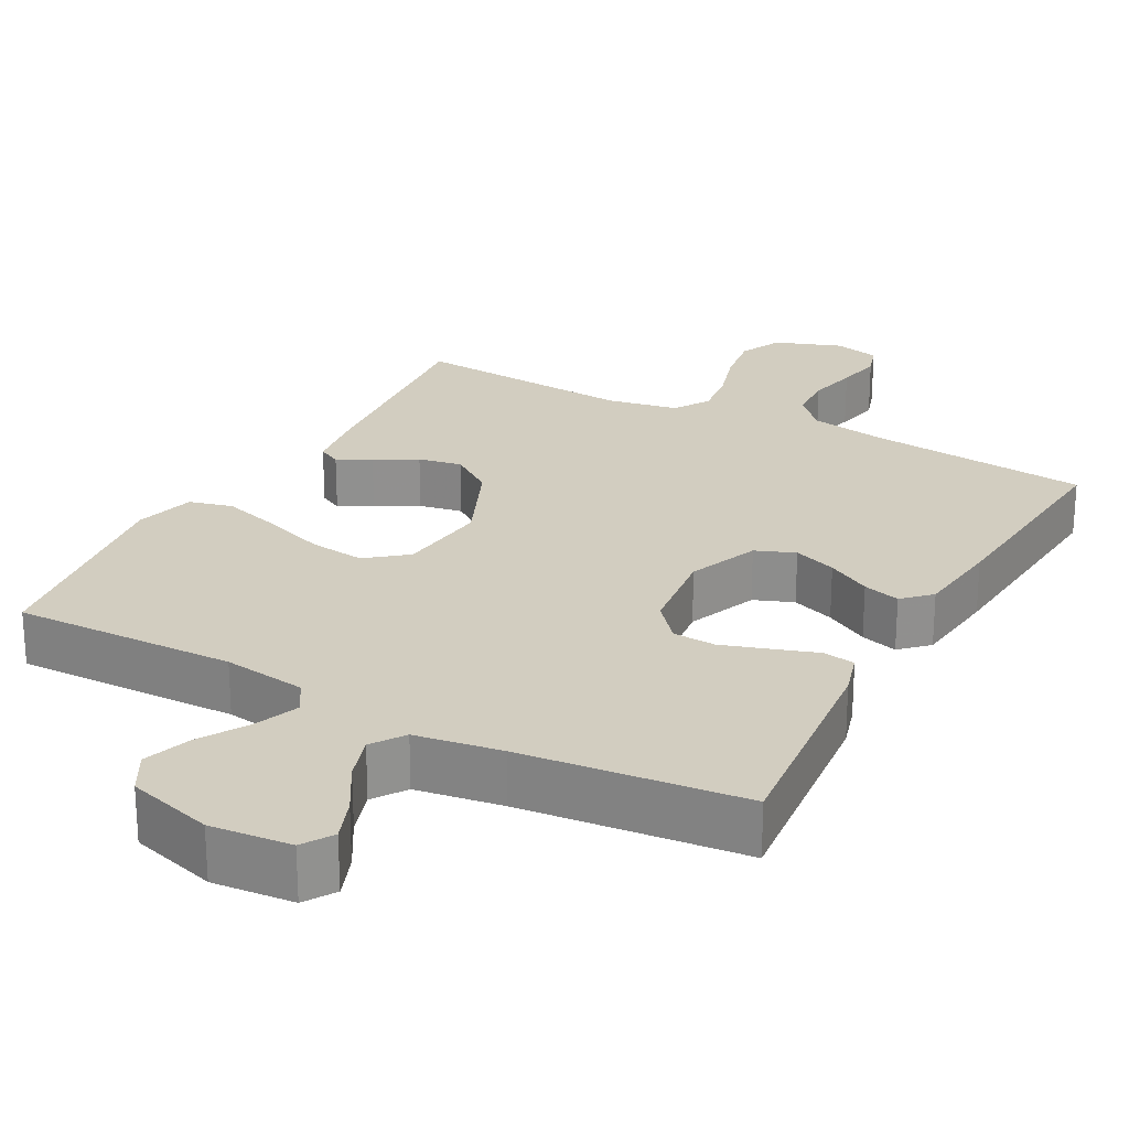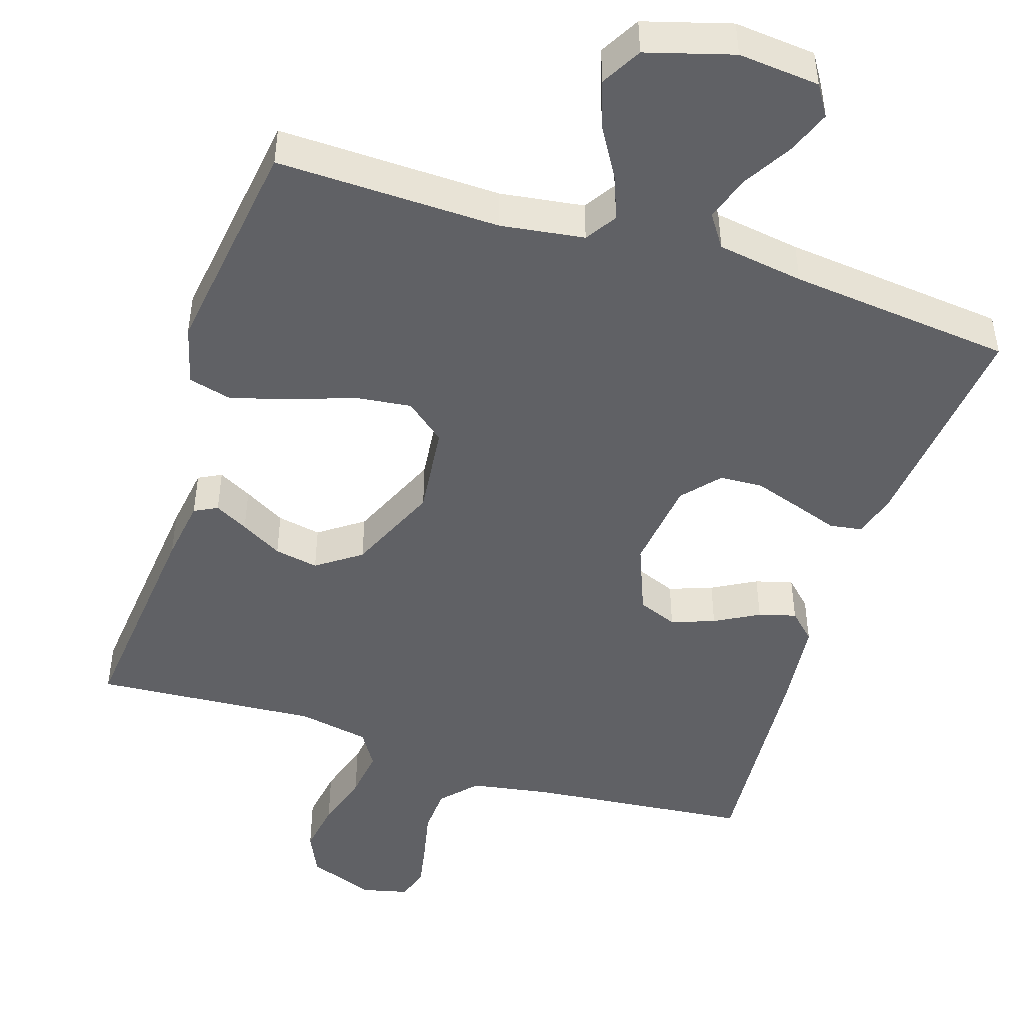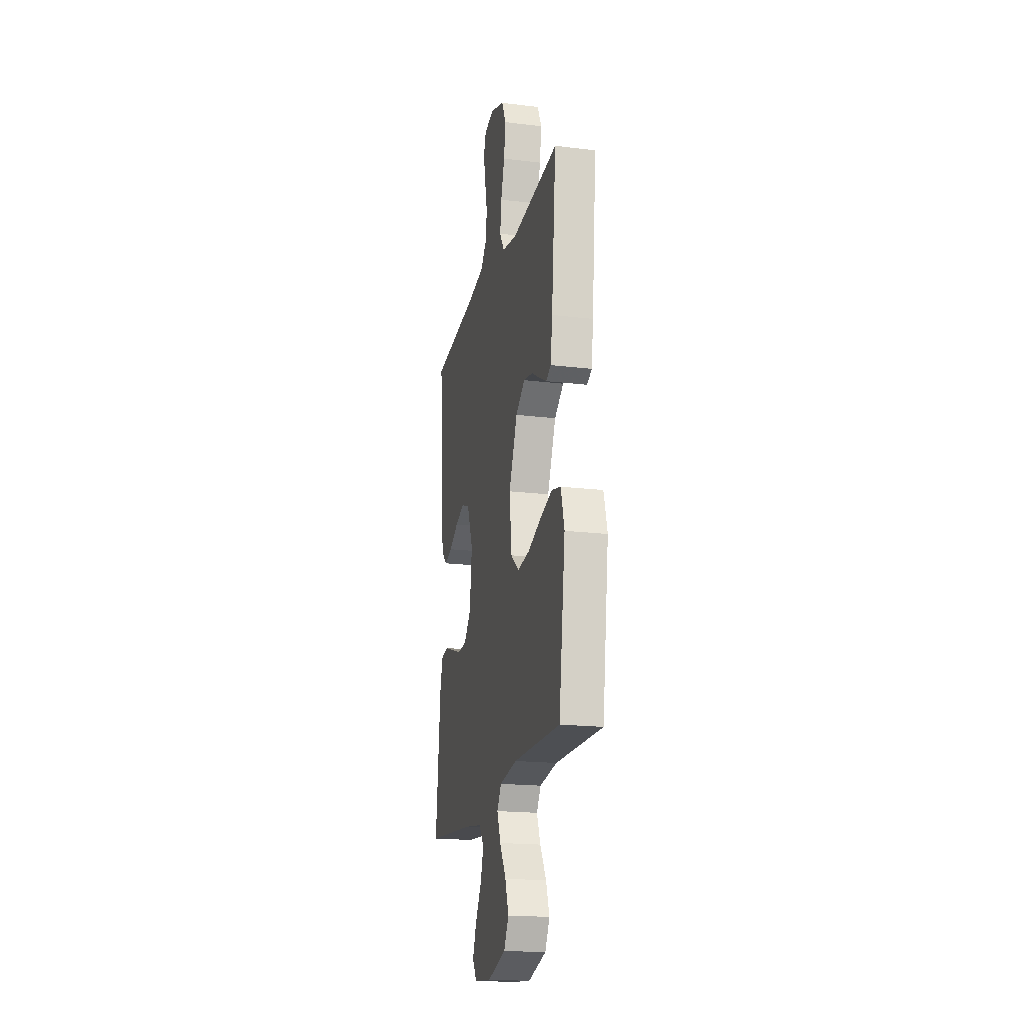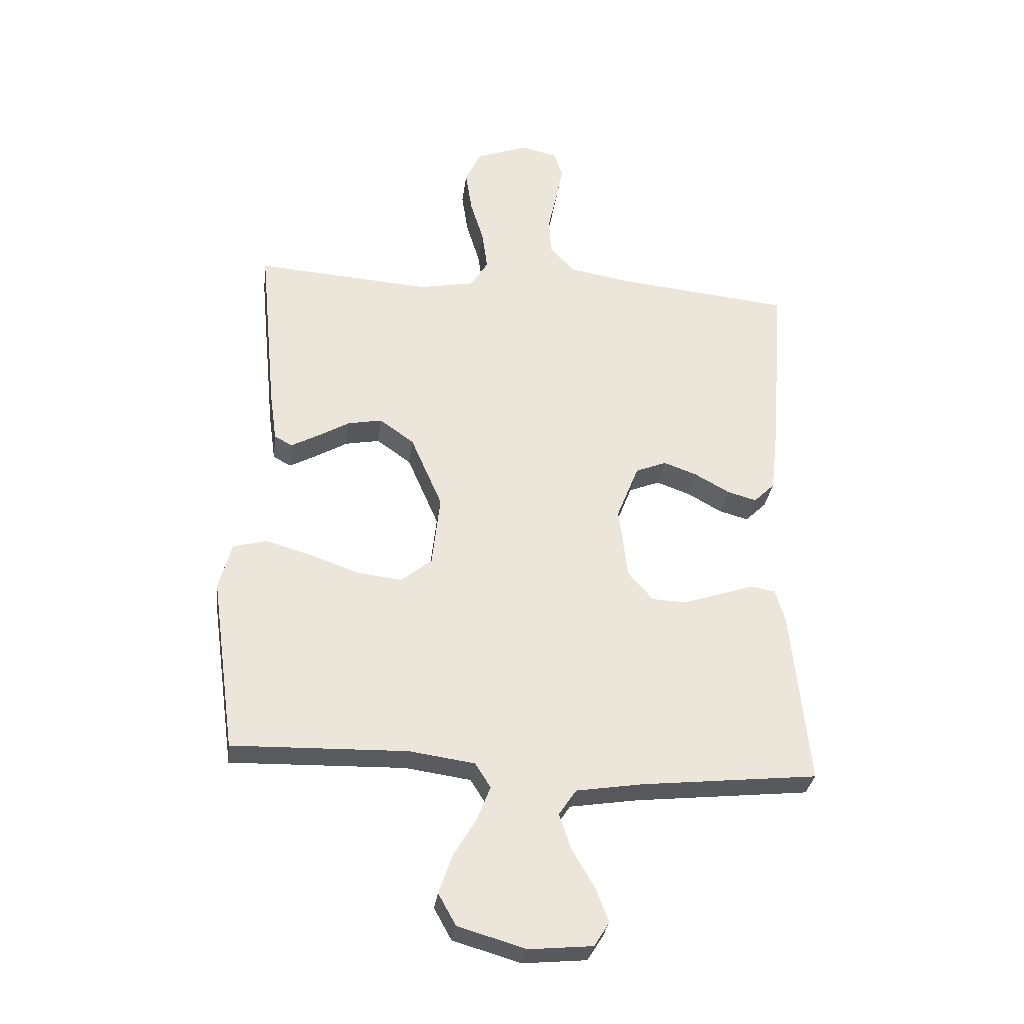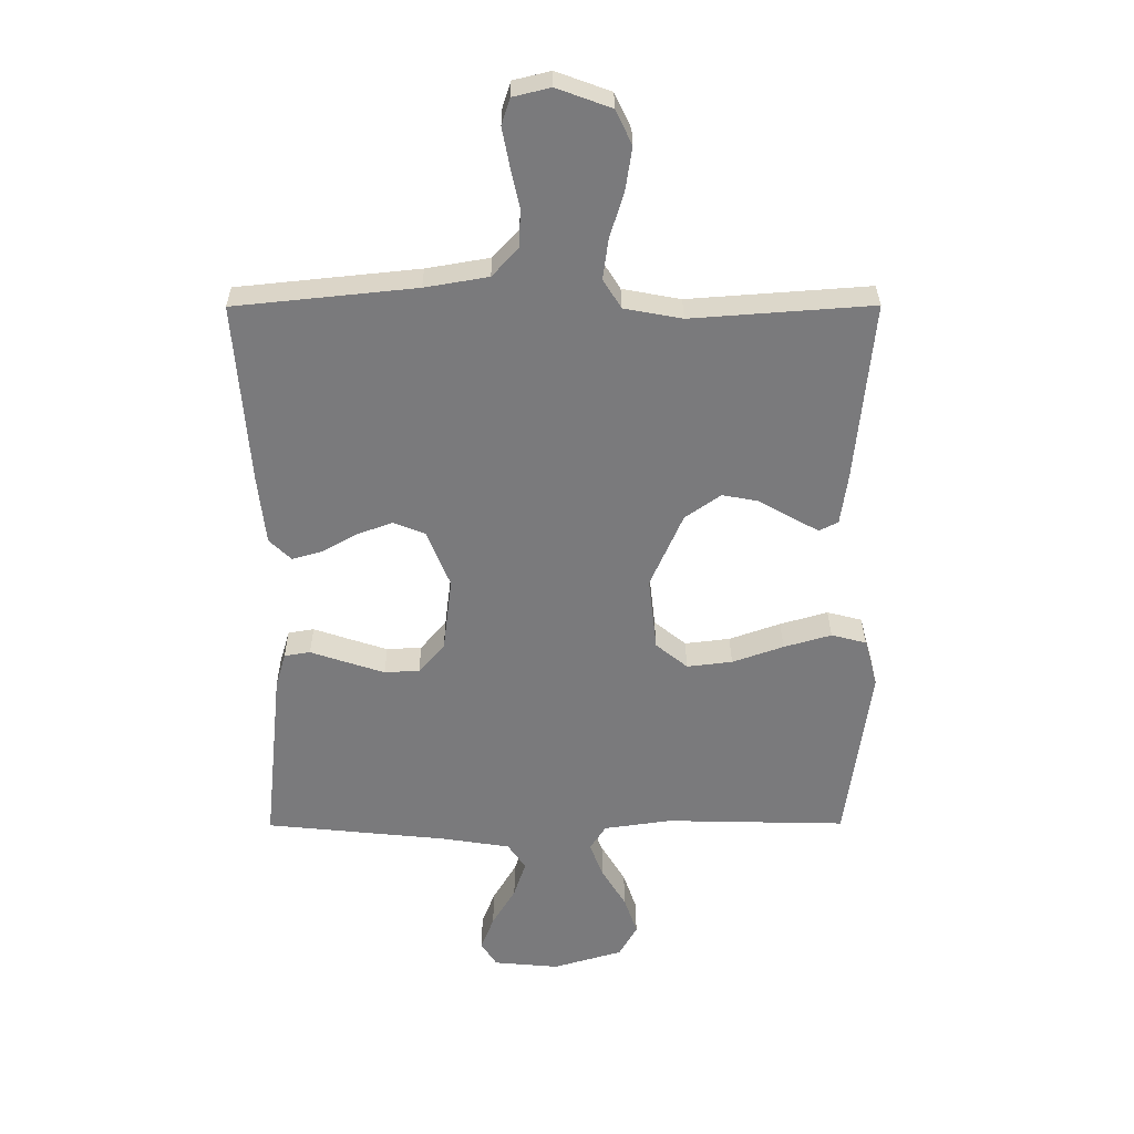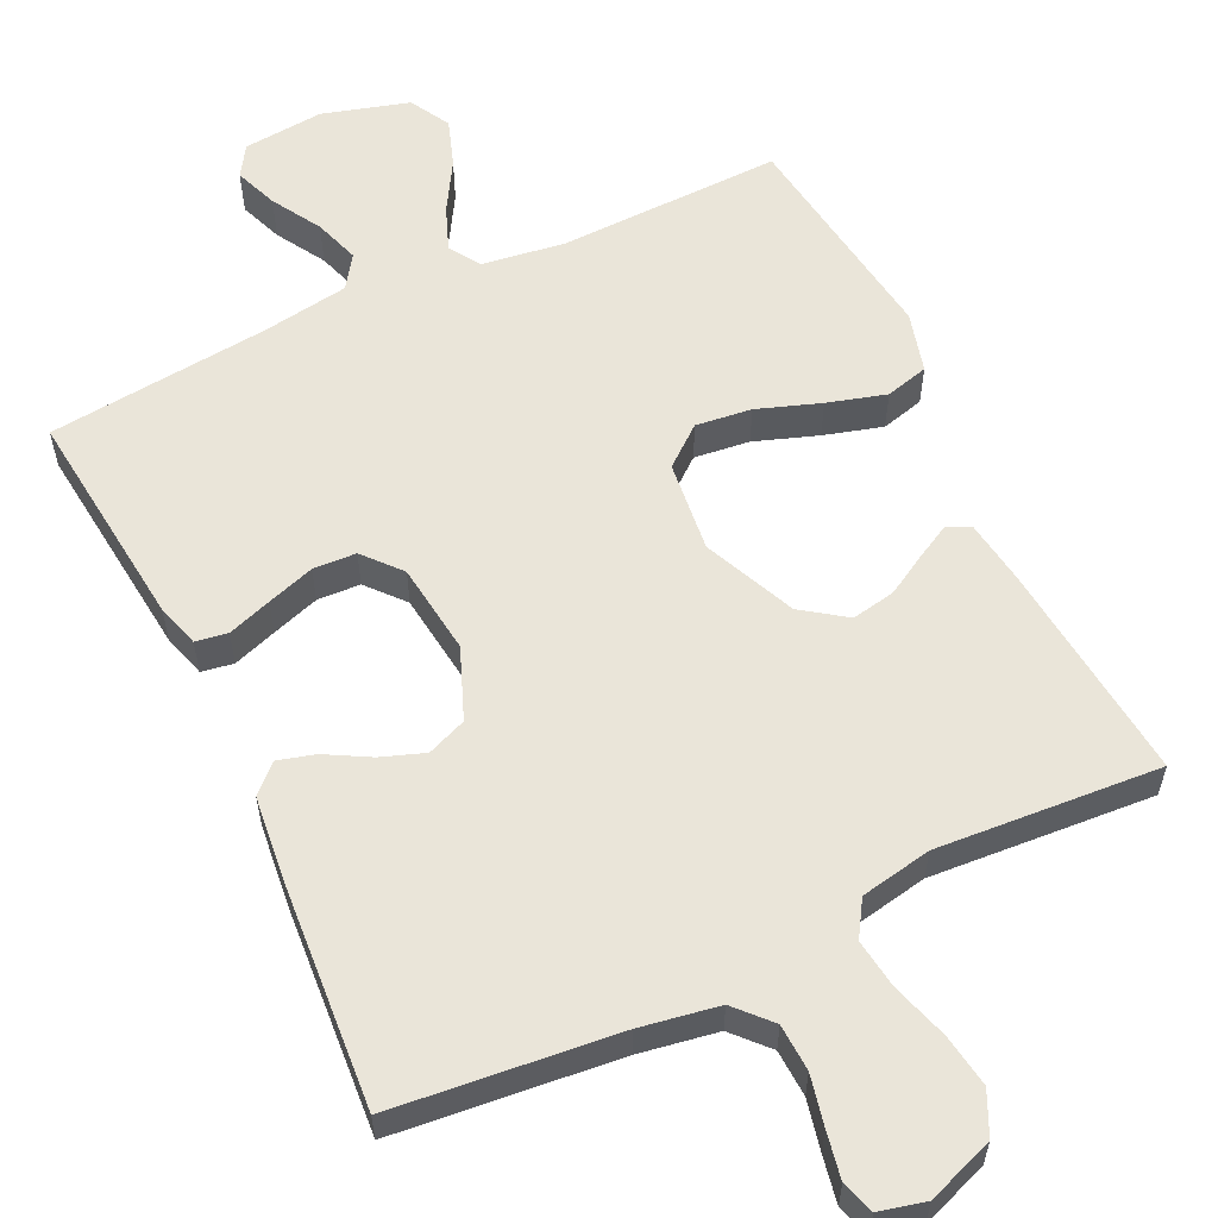
<metadata>
{"format":"obj","ext":"obj","renderer":"f3d","projection":"perspective","resolution":1024,"background":"white","views":[{"elev":24.4,"azim":-151.5,"up":"+Y"},{"elev":-47.3,"azim":162.1,"up":"+Y"},{"elev":-19.1,"azim":77.1,"up":"+Z"},{"elev":-30.8,"azim":172.7,"up":"+Z"},{"elev":31.8,"azim":-0.3,"up":"+Z"},{"elev":58.1,"azim":-25.6,"up":"+Y"}]}
</metadata>
<code>
v 0.5 0.07 0.5
v 0.471 0.07 0.2
v 0.459 0.07 0.115
v 0.428 0.07 0.099
v 0.383 0.07 0.123
v 0.327 0.07 0.155
v 0.268 0.07 0.166
v 0.209 0.07 0.124
v 0.155 0.07 0
v 0.169 0.07 -0.123
v 0.222 0.07 -0.166
v 0.297 0.07 -0.157
v 0.382 0.07 -0.127
v 0.461 0.07 -0.104
v 0.519 0.07 -0.119
v 0.541 0.07 -0.2
v 0.5 0.07 -0.5
v 0.2 0.07 -0.493
v 0.088 0.07 -0.509
v 0.061 0.07 -0.551
v 0.084 0.07 -0.61
v 0.124 0.07 -0.677
v 0.146 0.07 -0.741
v 0.116 0.07 -0.795
v 0 0.07 -0.829
v -0.109 0.07 -0.819
v -0.135 0.07 -0.778
v -0.113 0.07 -0.72
v -0.074 0.07 -0.654
v -0.054 0.07 -0.593
v -0.084 0.07 -0.549
v -0.2 0.07 -0.531
v -0.5 0.07 -0.5
v -0.469 0.07 -0.2
v -0.452 0.07 -0.142
v -0.409 0.07 -0.135
v -0.35 0.07 -0.155
v -0.286 0.07 -0.176
v -0.228 0.07 -0.173
v -0.185 0.07 -0.123
v -0.17 0.07 0
v -0.208 0.07 0.095
v -0.261 0.07 0.116
v -0.319 0.07 0.095
v -0.378 0.07 0.062
v -0.428 0.07 0.048
v -0.464 0.07 0.083
v -0.477 0.07 0.2
v -0.5 0.07 0.5
v -0.2 0.07 0.531
v -0.095 0.07 0.549
v -0.052 0.07 0.596
v -0.049 0.07 0.659
v -0.064 0.07 0.727
v -0.076 0.07 0.789
v -0.062 0.07 0.833
v 0 0.07 0.848
v 0.09 0.07 0.815
v 0.117 0.07 0.758
v 0.106 0.07 0.686
v 0.083 0.07 0.611
v 0.074 0.07 0.544
v 0.104 0.07 0.496
v 0.2 0.07 0.478
v 0.5 0 0.5
v 0.471 0 0.2
v 0.459 0 0.115
v 0.428 0 0.099
v 0.383 0 0.123
v 0.327 0 0.155
v 0.268 0 0.166
v 0.209 0 0.124
v 0.155 0 0
v 0.169 0 -0.123
v 0.222 0 -0.166
v 0.297 0 -0.157
v 0.382 0 -0.127
v 0.461 0 -0.104
v 0.519 0 -0.119
v 0.541 0 -0.2
v 0.5 0 -0.5
v 0.2 0 -0.493
v 0.088 0 -0.509
v 0.061 0 -0.551
v 0.084 0 -0.61
v 0.124 0 -0.677
v 0.146 0 -0.741
v 0.116 0 -0.795
v 0 0 -0.829
v -0.109 0 -0.819
v -0.135 0 -0.778
v -0.113 0 -0.72
v -0.074 0 -0.654
v -0.054 0 -0.593
v -0.084 0 -0.549
v -0.2 0 -0.531
v -0.5 0 -0.5
v -0.469 0 -0.2
v -0.452 0 -0.142
v -0.409 0 -0.135
v -0.35 0 -0.155
v -0.286 0 -0.176
v -0.228 0 -0.173
v -0.185 0 -0.123
v -0.17 0 0
v -0.208 0 0.095
v -0.261 0 0.116
v -0.319 0 0.095
v -0.378 0 0.062
v -0.428 0 0.048
v -0.464 0 0.083
v -0.477 0 0.2
v -0.5 0 0.5
v -0.2 0 0.531
v -0.095 0 0.549
v -0.052 0 0.596
v -0.049 0 0.659
v -0.064 0 0.727
v -0.076 0 0.789
v -0.062 0 0.833
v 0 0 0.848
v 0.09 0 0.815
v 0.117 0 0.758
v 0.106 0 0.686
v 0.083 0 0.611
v 0.074 0 0.544
v 0.104 0 0.496
v 0.2 0 0.478
f 58 59 60 61
f 58 61 62
f 57 58 62
f 56 57 62
f 53 54 55 56
f 53 56 62
f 52 53 62 63
f 47 48 49 50
f 47 50 51
f 44 45 46 47
f 43 44 47 51
f 42 43 51 52
f 34 35 36 37
f 32 33 34 37
f 31 32 37 38
f 30 31 38 39
f 26 27 28 29
f 26 29 30
f 25 26 30
f 24 25 30
f 21 22 23 24
f 20 21 24 30
f 19 20 30 39
f 15 16 17 18
f 12 13 14 15
f 12 15 18 19
f 3 4 5 6
f 1 2 3 6
f 64 1 6 7
f 63 64 7 8
f 41 42 52 63
f 40 41 63 8
f 39 40 8 9
f 19 39 9 10
f 11 12 19
f 10 11 19
f 125 124 123 122
f 126 125 122
f 126 122 121
f 126 121 120
f 120 119 118 117
f 126 120 117
f 127 126 117 116
f 114 113 112 111
f 115 114 111
f 111 110 109 108
f 115 111 108 107
f 116 115 107 106
f 101 100 99 98
f 101 98 97 96
f 102 101 96 95
f 103 102 95 94
f 93 92 91 90
f 94 93 90
f 94 90 89
f 94 89 88
f 88 87 86 85
f 94 88 85 84
f 103 94 84 83
f 82 81 80 79
f 79 78 77 76
f 83 82 79 76
f 70 69 68 67
f 70 67 66 65
f 71 70 65 128
f 72 71 128 127
f 127 116 106 105
f 72 127 105 104
f 73 72 104 103
f 74 73 103 83
f 83 76 75
f 83 75 74
f 1 65 66 2
f 2 66 67 3
f 3 67 68 4
f 4 68 69 5
f 5 69 70 6
f 6 70 71 7
f 7 71 72 8
f 8 72 73 9
f 9 73 74 10
f 10 74 75 11
f 11 75 76 12
f 12 76 77 13
f 13 77 78 14
f 14 78 79 15
f 15 79 80 16
f 16 80 81 17
f 17 81 82 18
f 18 82 83 19
f 19 83 84 20
f 20 84 85 21
f 21 85 86 22
f 22 86 87 23
f 23 87 88 24
f 24 88 89 25
f 25 89 90 26
f 26 90 91 27
f 27 91 92 28
f 28 92 93 29
f 29 93 94 30
f 30 94 95 31
f 31 95 96 32
f 32 96 97 33
f 33 97 98 34
f 34 98 99 35
f 35 99 100 36
f 36 100 101 37
f 37 101 102 38
f 38 102 103 39
f 39 103 104 40
f 40 104 105 41
f 41 105 106 42
f 42 106 107 43
f 43 107 108 44
f 44 108 109 45
f 45 109 110 46
f 46 110 111 47
f 47 111 112 48
f 48 112 113 49
f 49 113 114 50
f 50 114 115 51
f 51 115 116 52
f 52 116 117 53
f 53 117 118 54
f 54 118 119 55
f 55 119 120 56
f 56 120 121 57
f 57 121 122 58
f 58 122 123 59
f 59 123 124 60
f 60 124 125 61
f 61 125 126 62
f 62 126 127 63
f 63 127 128 64
f 64 128 65 1

</code>
